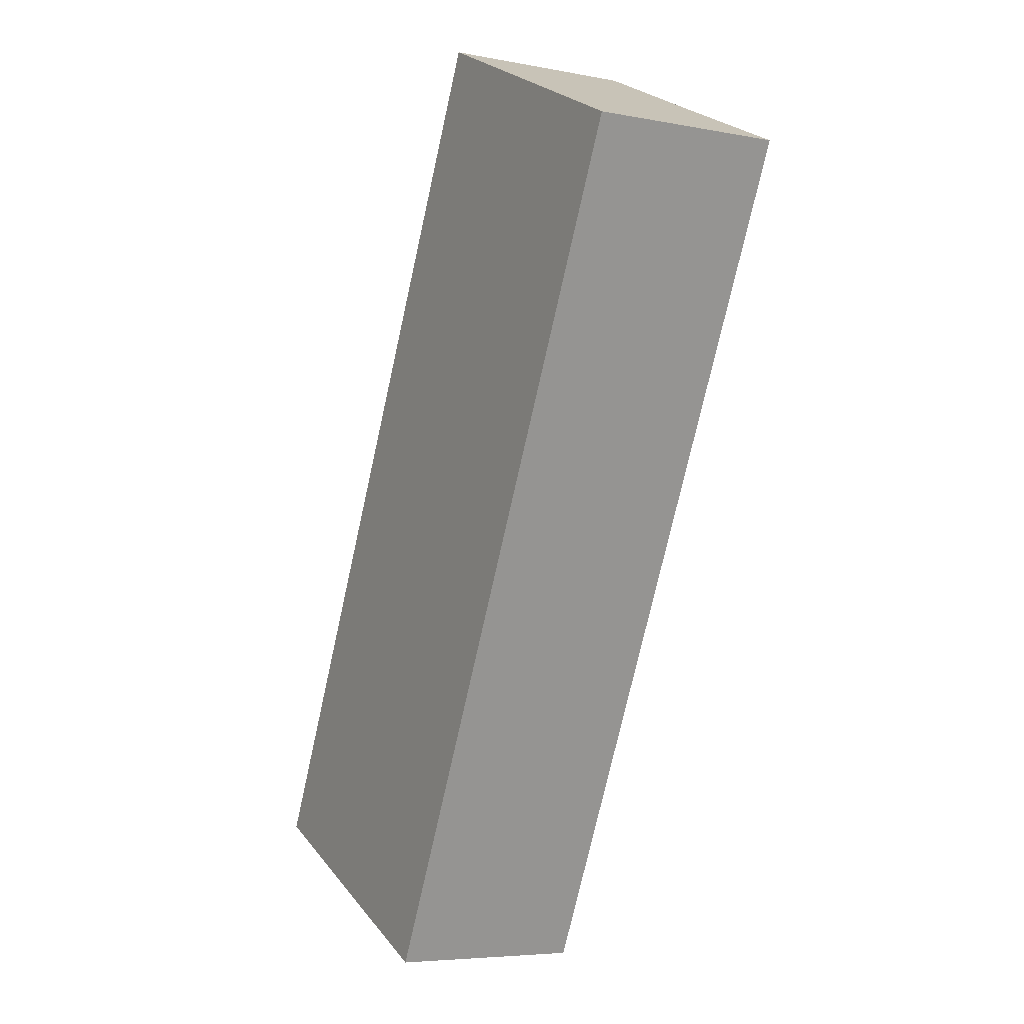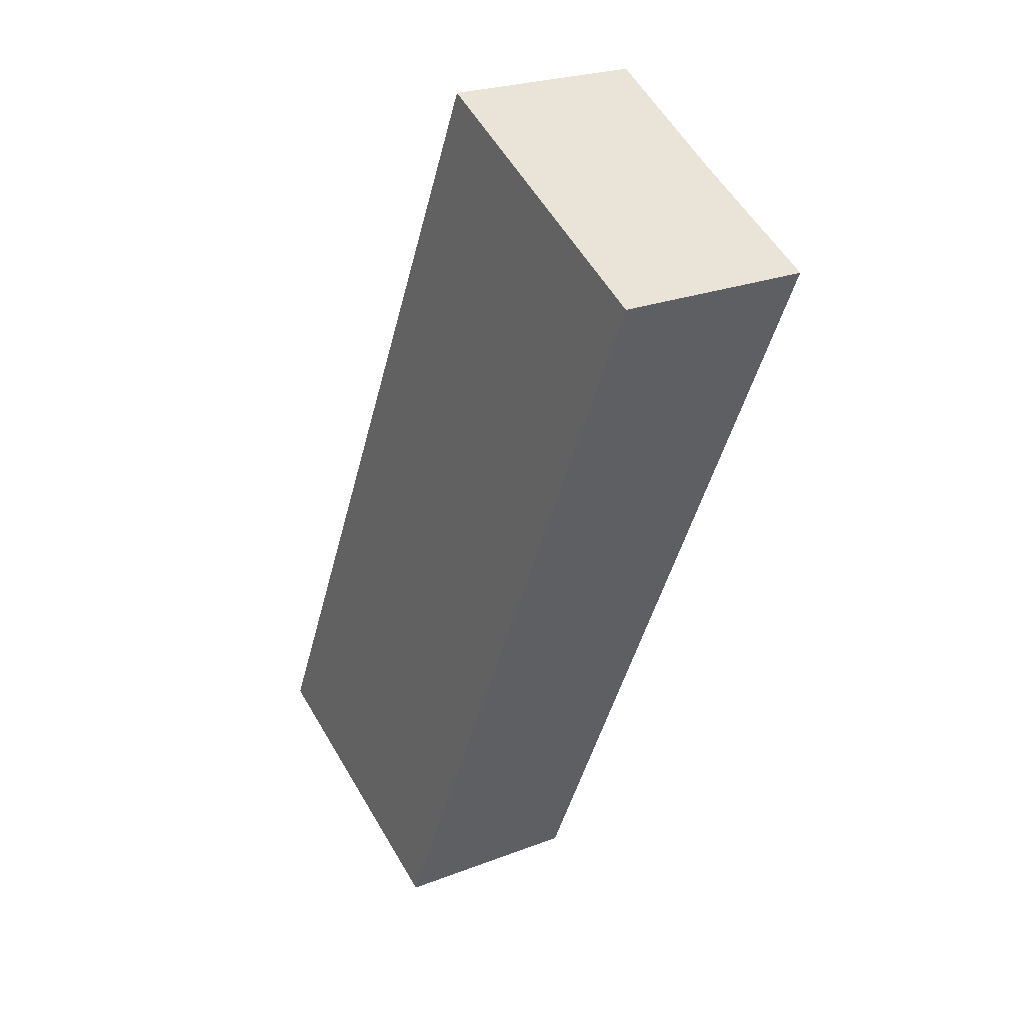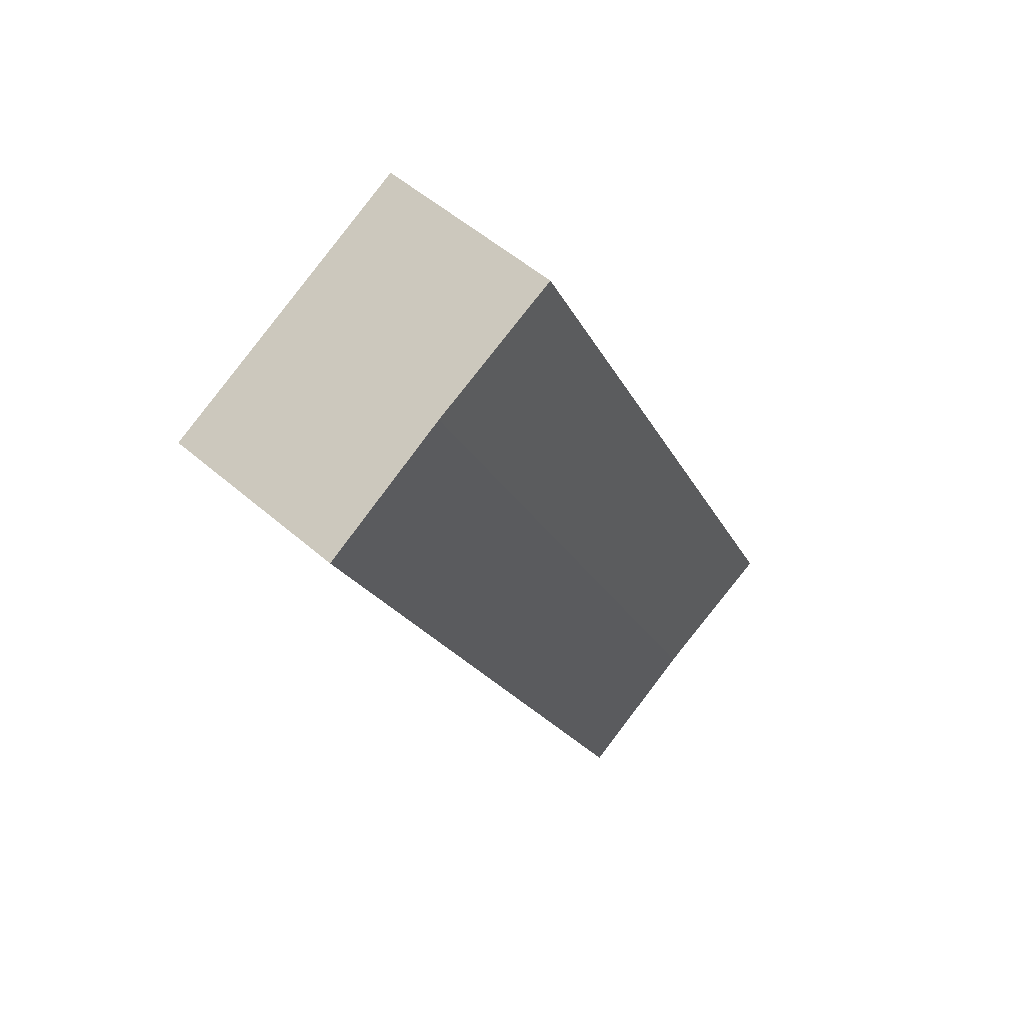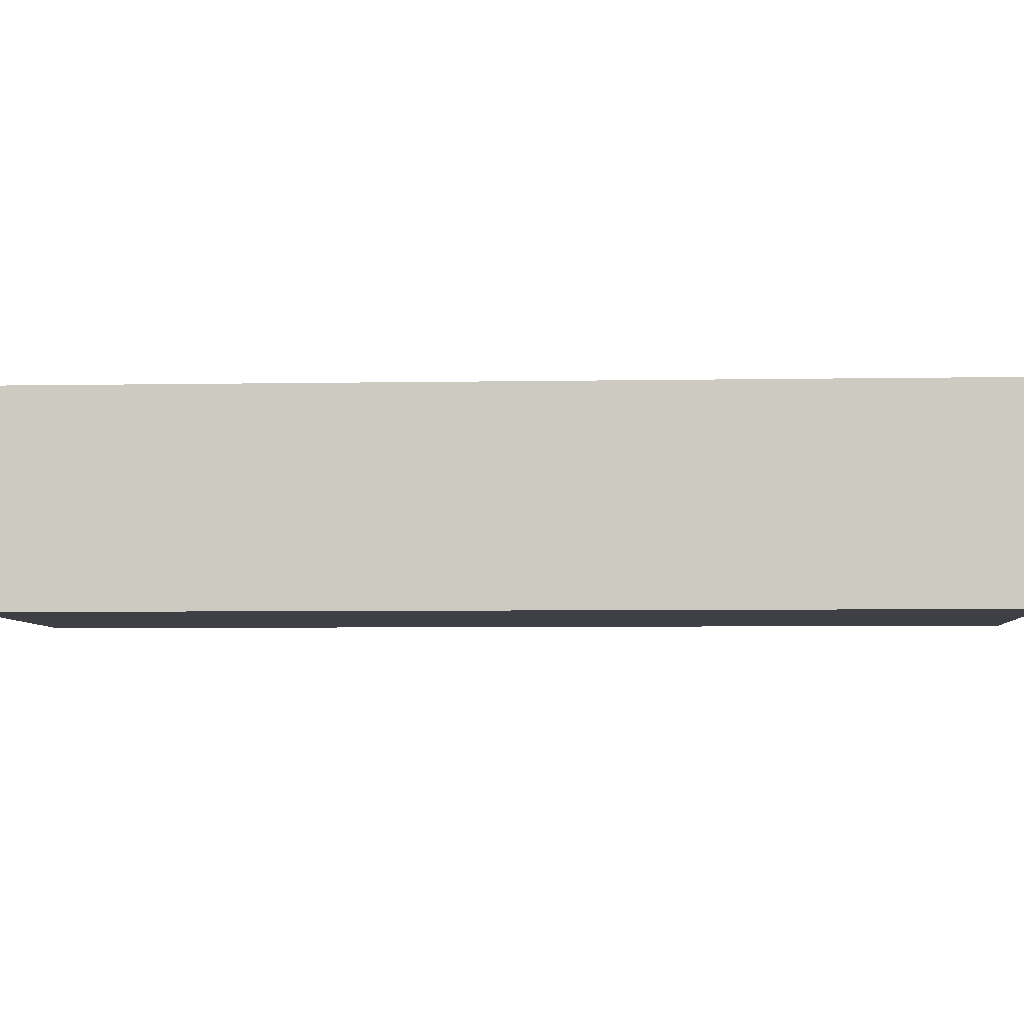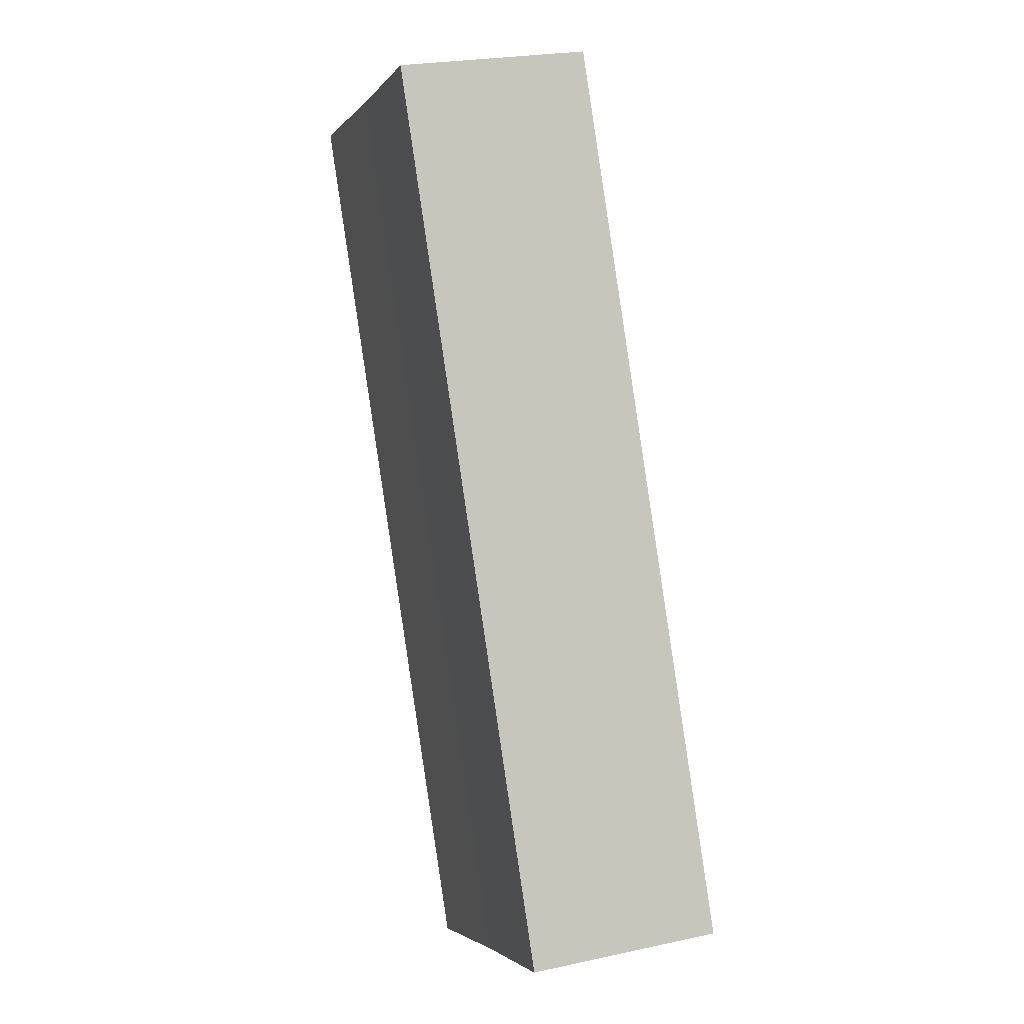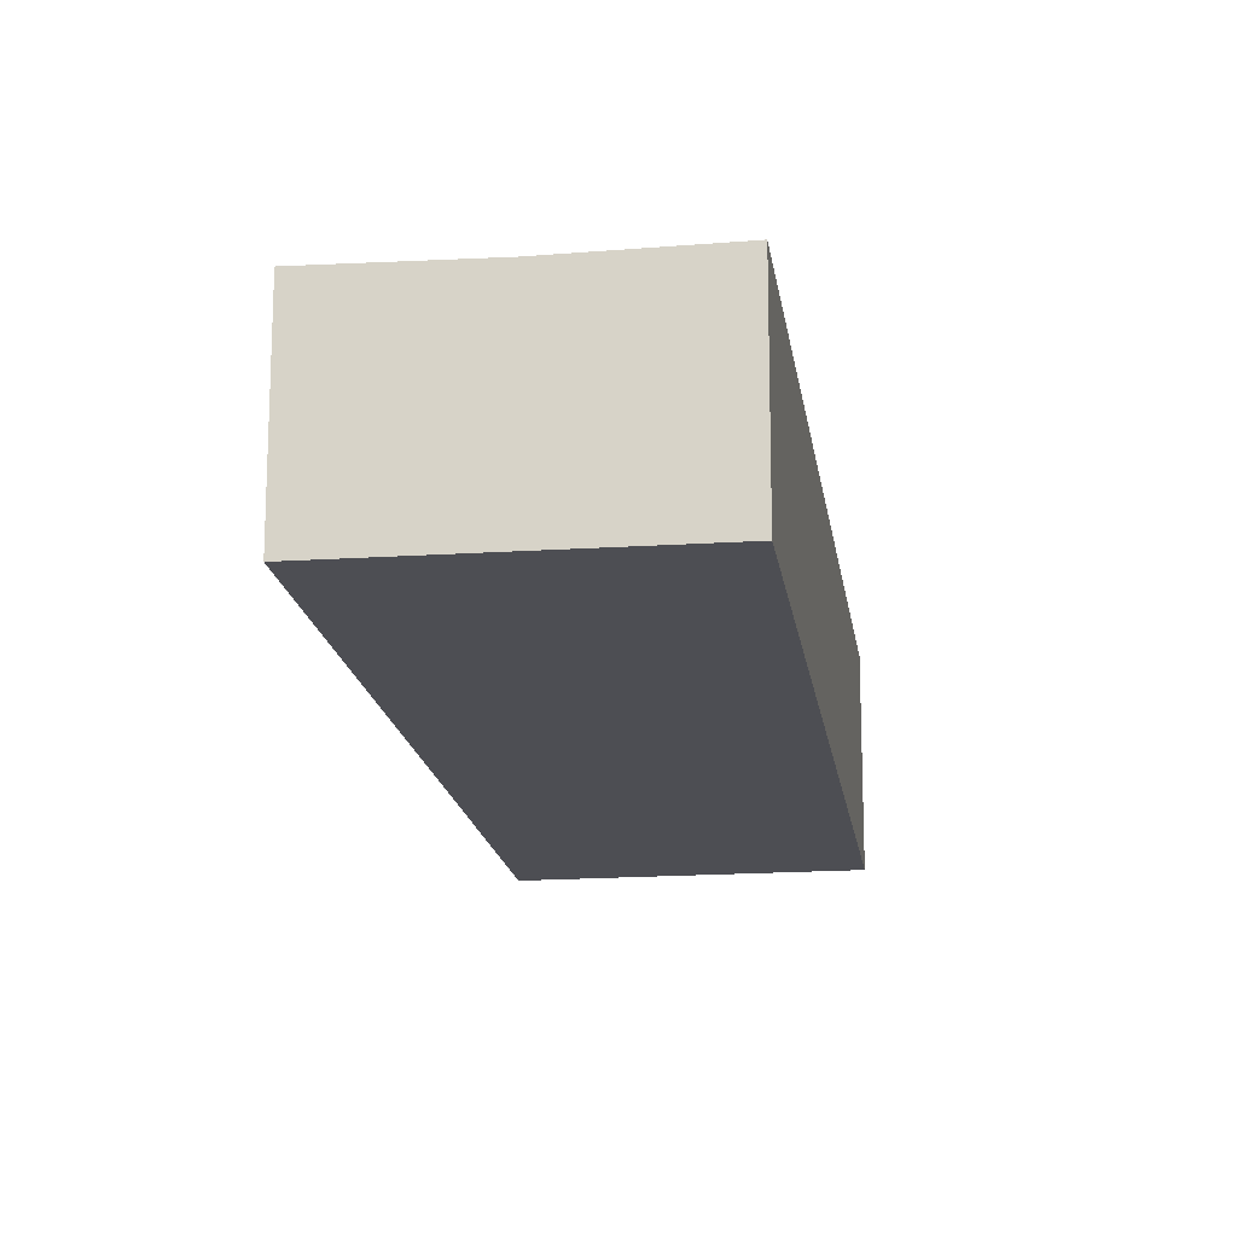
<metadata>
{"format":"obj","ext":"obj","renderer":"f3d","projection":"perspective","resolution":1024,"background":"white","views":[{"elev":-5.9,"azim":59.8,"up":"+Z"},{"elev":24.1,"azim":57.3,"up":"+Z"},{"elev":53.1,"azim":132.9,"up":"+Z"},{"elev":-5.2,"azim":118.9,"up":"+Y"},{"elev":23.9,"azim":-109.9,"up":"+Z"},{"elev":-17.3,"azim":33.4,"up":"+Y"}]}
</metadata>
<code>
v  21.63 7.87 30.83
v  11.4 7.968 -5.352
v  5.713 7.87 -2.683
v  27.33 7.969 28.06
v  0.012 7.968 0.025
v  1.852 7.937 -0.87
v  0 7.968 4.879e-16
v  15.96 7.968 33.59
v  0 0 0
v  15.96 -2.057e-15 33.59
v  0.012 -1.531e-18 0.025
v  21.63 -1.888e-15 30.83
v  27.33 -1.718e-15 28.06
v  11.4 3.277e-16 -5.352
v  1.852 5.327e-17 -0.87
v  5.713 1.643e-16 -2.683
g defaultobject
f 1 2 3
f 2 1 4
f 5 6 7
f 6 5 3
f 3 5 1
f 1 5 8
f 9 5 7
f 5 9 8
f 8 9 10
f 10 9 11
f 10 1 8
f 1 10 4
f 4 10 12
f 4 12 13
f 13 2 4
f 2 13 14
f 6 9 7
f 9 6 3
f 9 3 15
f 15 3 2
f 15 2 16
f 16 2 14
f 12 14 13
f 14 12 10
f 14 10 11
f 14 11 16
f 16 11 15
f 15 11 9

</code>
